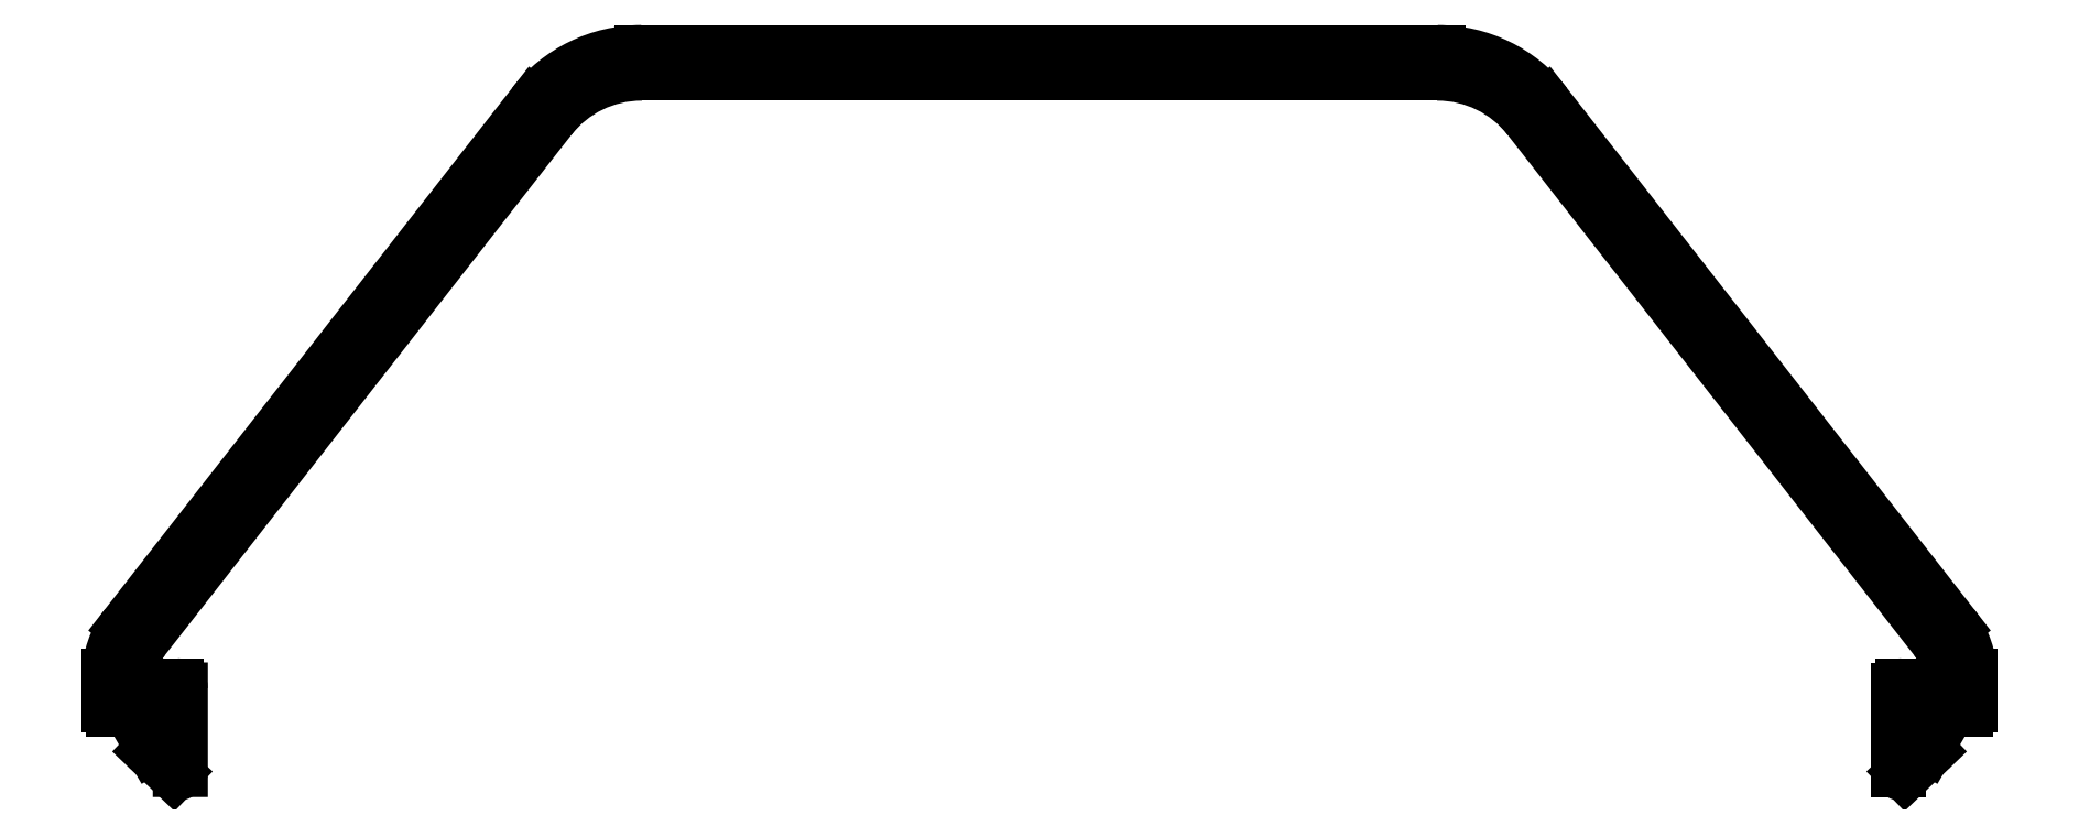
<metadata>
{"format":"dxf","ext":"dxf","renderer":"ezdxf+matplotlib","layout":"modelspace","background":"white","min_lineweight":24,"dpi":150}
</metadata>
<code>
0
SECTION
2
ENTITIES
0
LINE
8
0
10
295
20
584
30
0
11
291.7
21
584
31
0
0
LINE
8
0
10
291.7
20
584
30
0
11
291.7
21
584.7
31
0
0
ARC
8
0
10
295
20
583.7
30
0
40
0.3
50
0
51
90
0
ARC
8
0
10
296.2
20
584.7
30
0
40
4.5
50
142
51
180
0
LINE
8
0
10
295.3
20
577.9
30
0
11
295.3
21
583.7
31
0
0
LINE
8
0
10
292.6
20
587.4
30
0
11
322.4
21
625.5
31
0
0
ARC
8
0
10
295.1
20
577.9
30
0
40
0.2859
50
226.3
51
0.002151
0
ARC
8
0
10
329.1
20
620.3
30
0
40
8.5
50
90
51
142
0
LINE
8
0
10
293.2
20
579.2
30
0
11
294.9
21
577.6
31
0
0
LINE
8
0
10
329.1
20
628.8
30
0
11
387.3
21
628.8
31
0
0
ARC
8
0
10
293.3
20
579.4
30
0
40
0.2
50
118.4
51
226.3
0
ARC
8
0
10
387.3
20
620.3
30
0
40
8.5
50
38
51
90
0
LINE
8
0
10
294.1
20
580.1
30
0
11
293.2
21
579.6
31
0
0
LINE
8
0
10
394
20
625.5
30
0
11
423.7
21
587.4
31
0
0
LINE
8
0
10
294.1
20
582.8
30
0
11
294.1
21
580.1
31
0
0
ARC
8
0
10
420.2
20
584.7
30
0
40
4.5
50
0
51
38
0
LINE
8
0
10
291.8
20
582.8
30
0
11
294.1
21
582.8
31
0
0
LINE
8
0
10
424.7
20
584.7
30
0
11
424.7
21
584
31
0
0
LINE
8
0
10
291.8
20
582.6
30
0
11
291.8
21
582.8
31
0
0
LINE
8
0
10
424.7
20
584
30
0
11
421.3
21
584
31
0
0
ARC
8
0
10
291.5
20
582.6
30
0
40
0.3
50
270
51
4.729e-08
0
ARC
8
0
10
421.3
20
583.7
30
0
40
0.3
50
90
51
180
0
LINE
8
0
10
290.5
20
582.3
30
0
11
291.5
21
582.3
31
0
0
LINE
8
0
10
421
20
583.7
30
0
11
421
21
577.9
31
0
0
ARC
8
0
10
290.5
20
582.6
30
0
40
0.3
50
180
51
270
0
ARC
8
0
10
421.3
20
577.9
30
0
40
0.2859
50
180
51
313.7
0
LINE
8
0
10
290.2
20
584.7
30
0
11
290.2
21
582.6
31
0
0
LINE
8
0
10
421.5
20
577.6
30
0
11
423.1
21
579.2
31
0
0
ARC
8
0
10
296.2
20
584.7
30
0
40
6
50
142
51
180
0
ARC
8
0
10
423
20
579.4
30
0
40
0.2
50
313.7
51
61.62
0
LINE
8
0
10
321.2
20
626.4
30
0
11
291.4
21
588.4
31
0
0
LINE
8
0
10
423.1
20
579.6
30
0
11
422.2
21
580.1
31
0
0
ARC
8
0
10
329.1
20
620.3
30
0
40
10
50
90
51
142
0
LINE
8
0
10
422.2
20
580.1
30
0
11
422.2
21
582.8
31
0
0
LINE
8
0
10
387.3
20
630.3
30
0
11
329.1
21
630.3
31
0
0
LINE
8
0
10
422.2
20
582.8
30
0
11
424.5
21
582.8
31
0
0
ARC
8
0
10
387.3
20
620.3
30
0
40
10
50
38
51
90
0
LINE
8
0
10
424.5
20
582.8
30
0
11
424.5
21
582.6
31
0
0
LINE
8
0
10
424.9
20
588.4
30
0
11
395.1
21
626.4
31
0
0
ARC
8
0
10
424.8
20
582.6
30
0
40
0.3
50
180
51
270
0
ARC
8
0
10
420.2
20
584.7
30
0
40
6
50
0
51
38
0
LINE
8
0
10
424.8
20
582.3
30
0
11
425.9
21
582.3
31
0
0
LINE
8
0
10
426.2
20
582.6
30
0
11
426.2
21
584.7
31
0
0
ARC
8
0
10
425.9
20
582.6
30
0
40
0.3
50
270
51
0
0
ENDSEC
0
EOF

</code>
